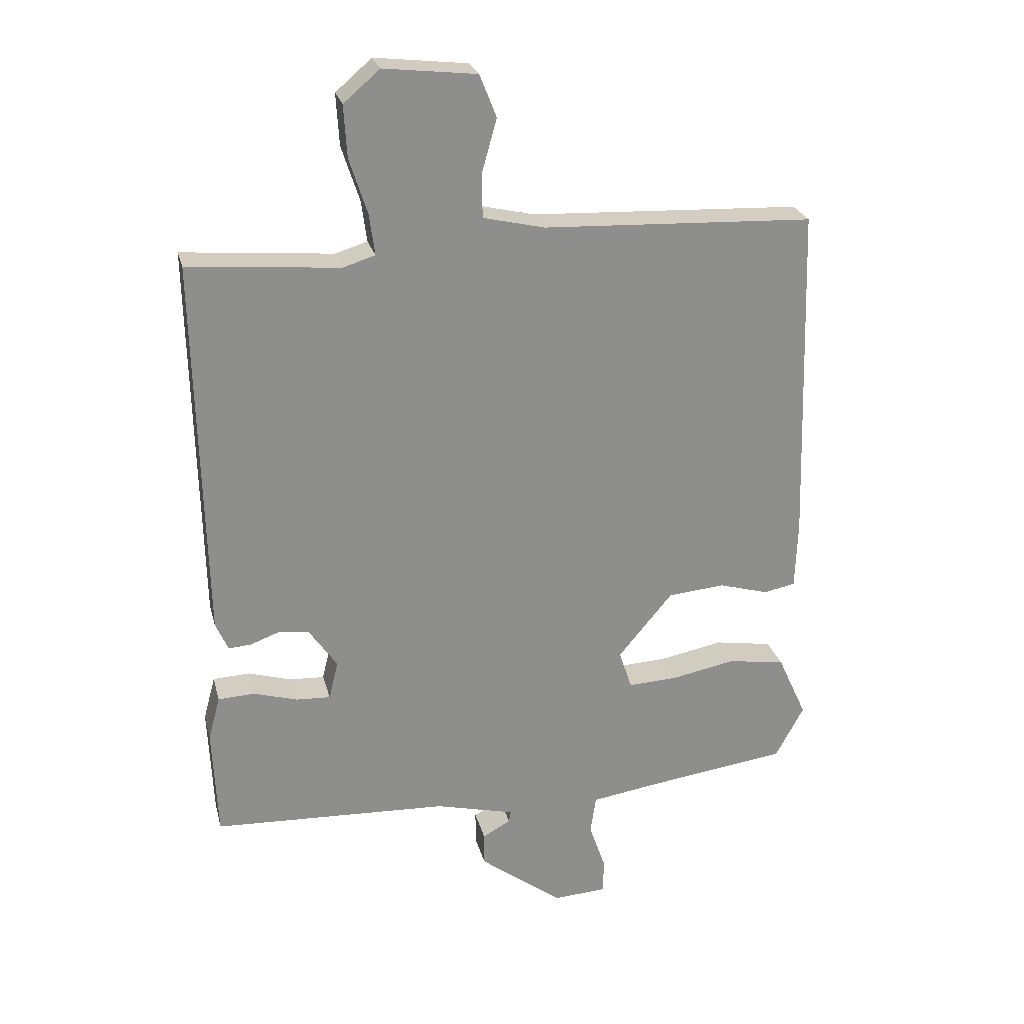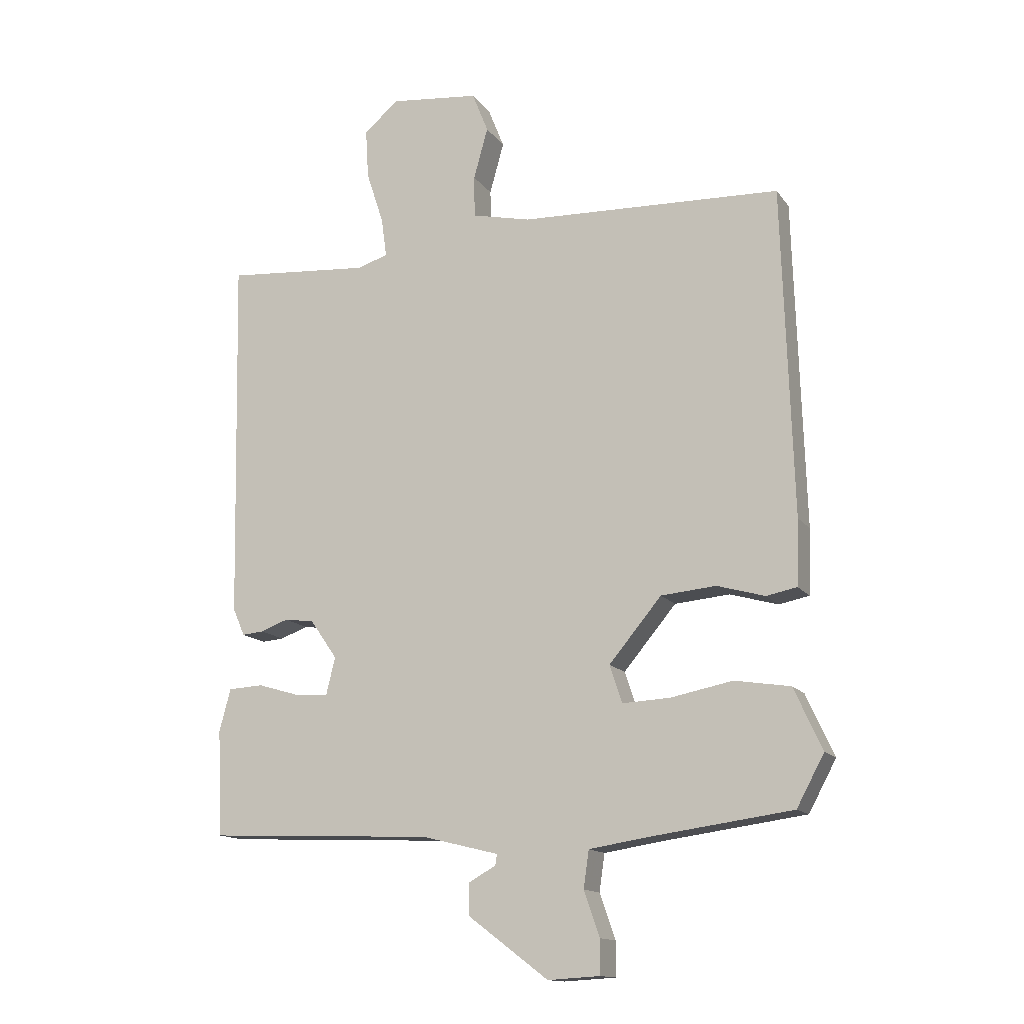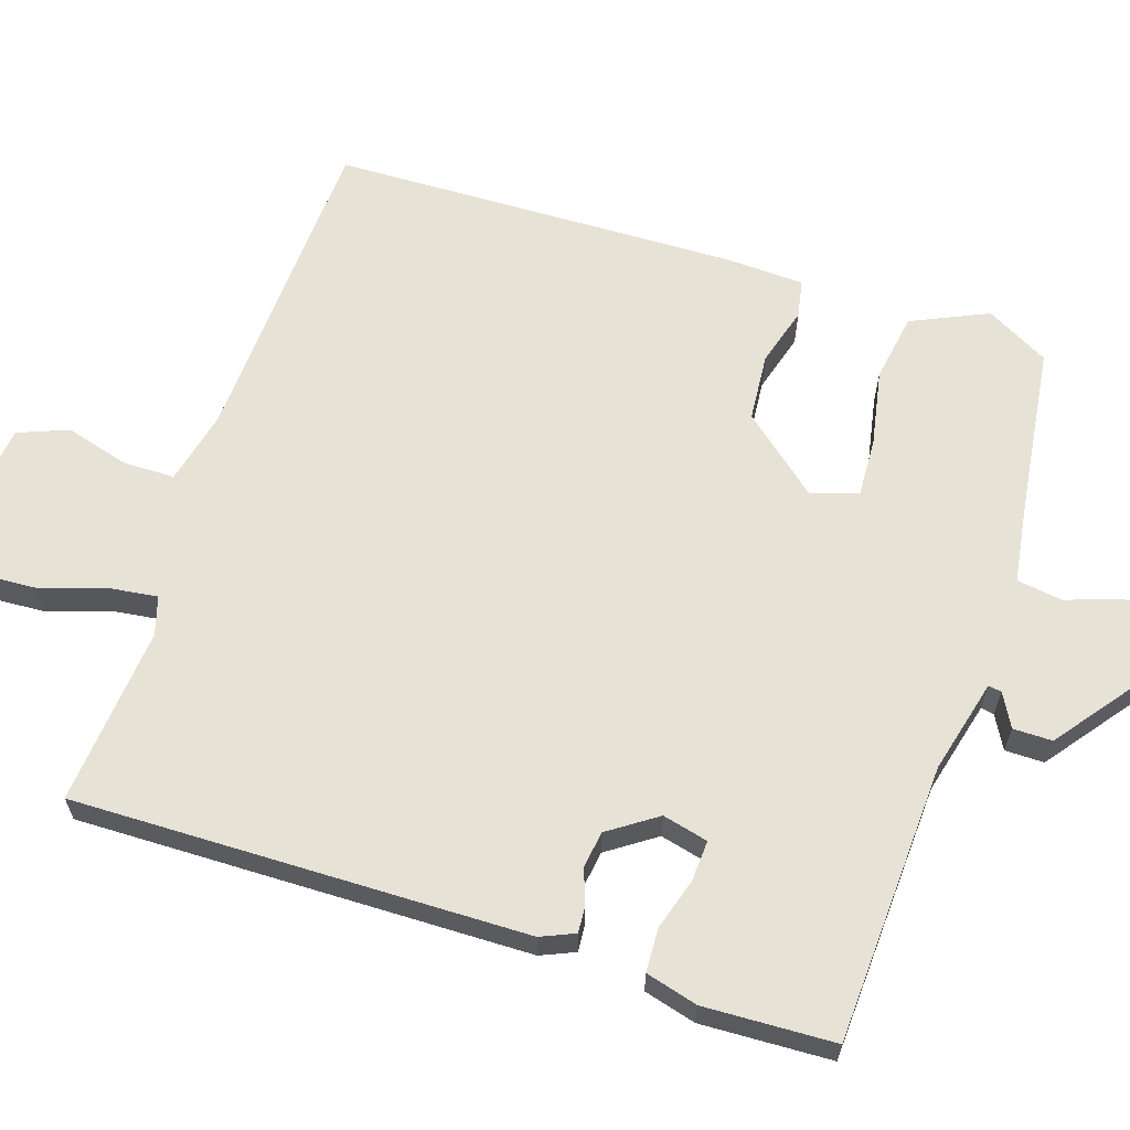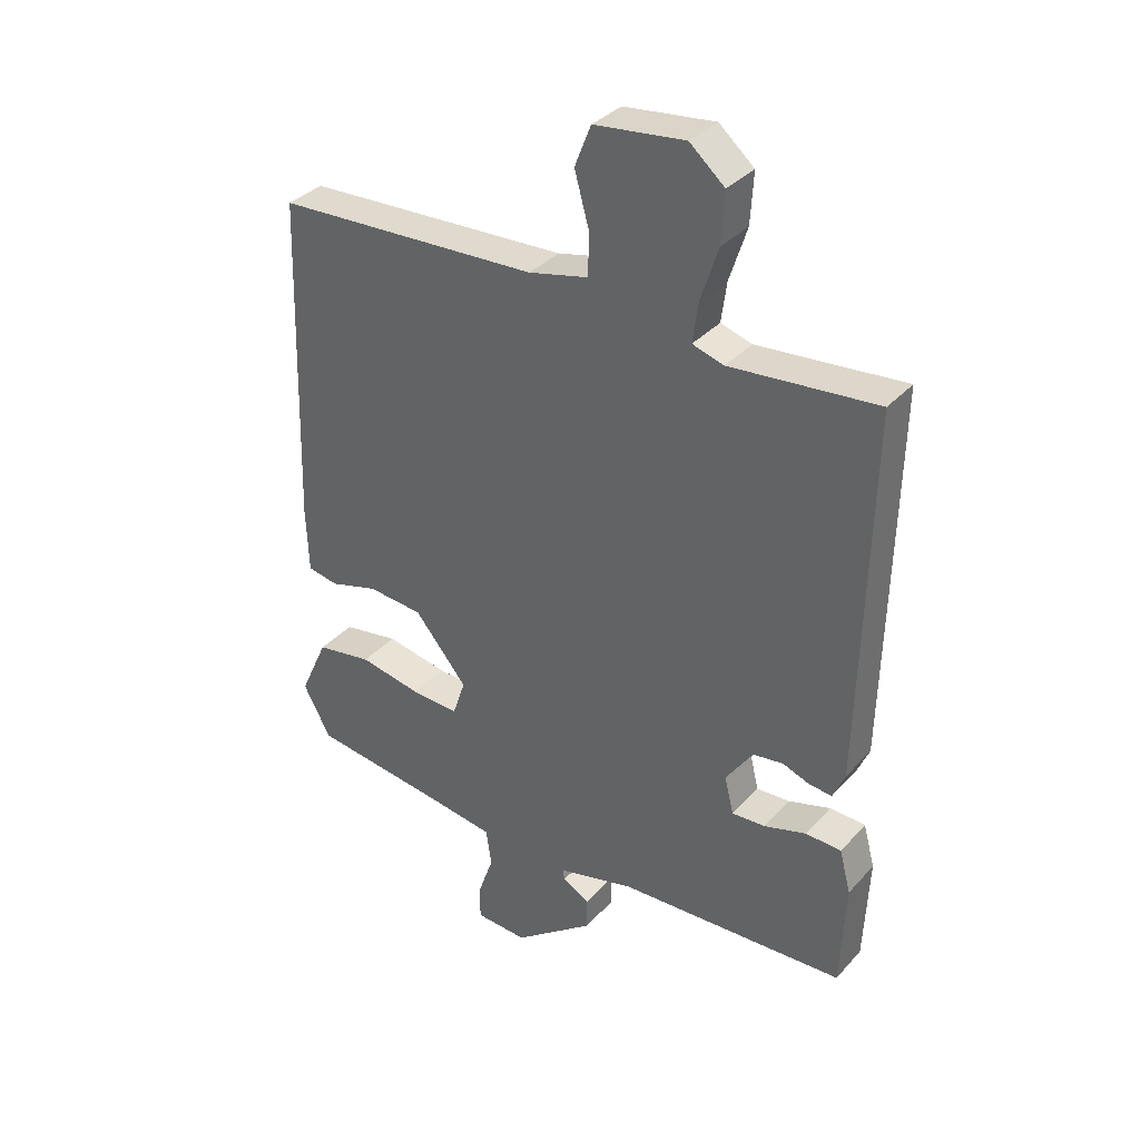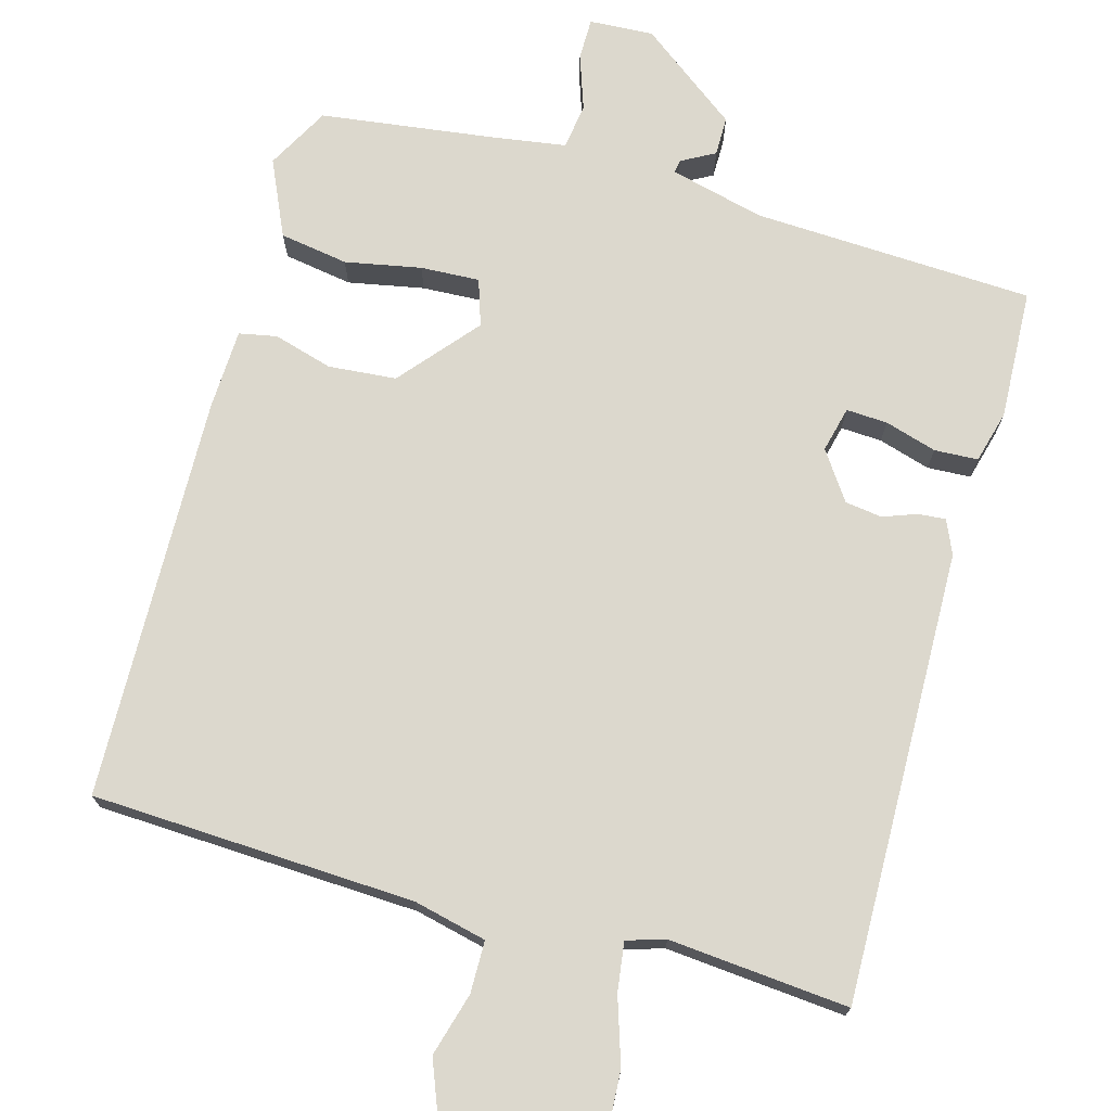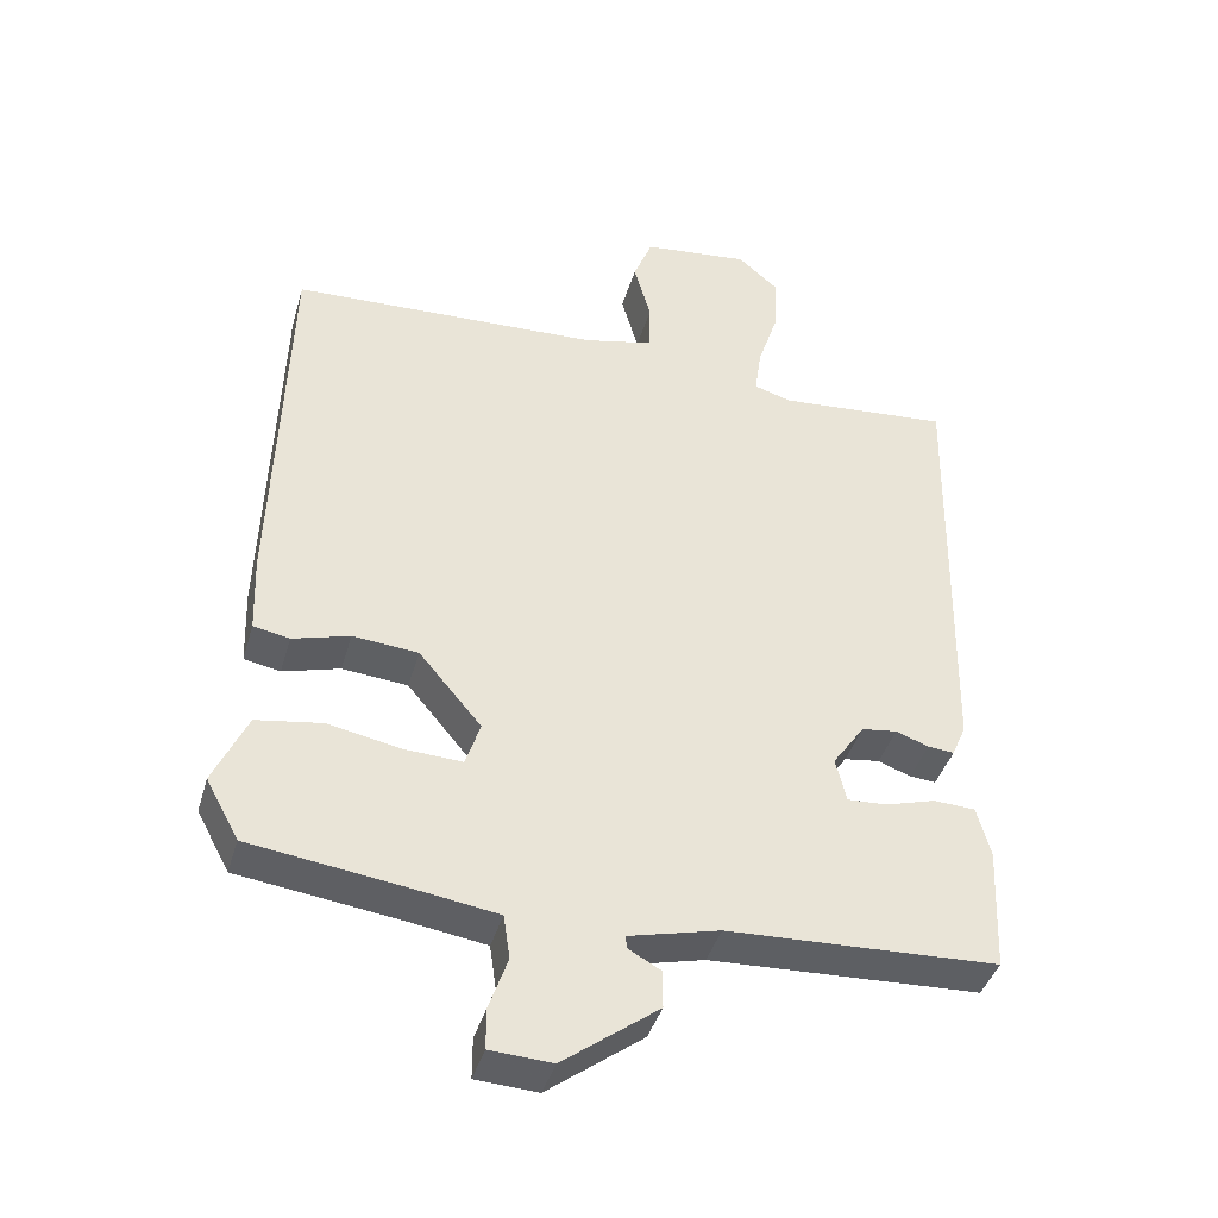
<metadata>
{"format":"obj","ext":"obj","renderer":"f3d","projection":"perspective","resolution":1024,"background":"white","views":[{"elev":25.2,"azim":166.4,"up":"+Z"},{"elev":-14.2,"azim":-157.0,"up":"+Z"},{"elev":63.2,"azim":108.3,"up":"+Y"},{"elev":34.8,"azim":35.6,"up":"+Z"},{"elev":72.4,"azim":15.7,"up":"+Y"},{"elev":-41.1,"azim":-15.9,"up":"+Z"}]}
</metadata>
<code>
v 0.5 0.07 0.5
v 0.487 0.07 -0.113
v 0.467 0.07 -0.159
v 0.43 0.07 -0.156
v 0.384 0.07 -0.139
v 0.334 0.07 -0.146
v 0.289 0.07 -0.211
v 0.304 0.07 -0.273
v 0.36 0.07 -0.27
v 0.43 0.07 -0.249
v 0.489 0.07 -0.252
v 0.508 0.07 -0.323
v 0.5 0.07 -0.5
v 0.12 0.07 -0.517
v -0.008 0.07 -0.549
v -0.005 0.07 -0.567
v 0.04 0.07 -0.592
v 0.04 0.07 -0.645
v -0.094 0.07 -0.746
v -0.181 0.07 -0.741
v -0.181 0.07 -0.684
v -0.155 0.07 -0.609
v -0.164 0.07 -0.547
v -0.269 0.07 -0.531
v -0.5 0.07 -0.5
v -0.546 0.07 -0.415
v -0.499 0.07 -0.312
v -0.406 0.07 -0.297
v -0.303 0.07 -0.317
v -0.223 0.07 -0.321
v -0.202 0.07 -0.258
v -0.29 0.07 -0.153
v -0.382 0.07 -0.145
v -0.462 0.07 -0.168
v -0.513 0.07 -0.158
v -0.517 0.07 -0.049
v -0.5 0.07 0.5
v -0.063 0.07 0.519
v 0.036 0.07 0.542
v 0.037 0.07 0.612
v 0.013 0.07 0.698
v 0.04 0.07 0.766
v 0.19 0.07 0.783
v 0.248 0.07 0.733
v 0.243 0.07 0.65
v 0.214 0.07 0.561
v 0.205 0.07 0.495
v 0.257 0.07 0.479
v 0.5 0 0.5
v 0.487 0 -0.113
v 0.467 0 -0.159
v 0.43 0 -0.156
v 0.384 0 -0.139
v 0.334 0 -0.146
v 0.289 0 -0.211
v 0.304 0 -0.273
v 0.36 0 -0.27
v 0.43 0 -0.249
v 0.489 0 -0.252
v 0.508 0 -0.323
v 0.5 0 -0.5
v 0.12 0 -0.517
v -0.008 0 -0.549
v -0.005 0 -0.567
v 0.04 0 -0.592
v 0.04 0 -0.645
v -0.094 0 -0.746
v -0.181 0 -0.741
v -0.181 0 -0.684
v -0.155 0 -0.609
v -0.164 0 -0.547
v -0.269 0 -0.531
v -0.5 0 -0.5
v -0.546 0 -0.415
v -0.499 0 -0.312
v -0.406 0 -0.297
v -0.303 0 -0.317
v -0.223 0 -0.321
v -0.202 0 -0.258
v -0.29 0 -0.153
v -0.382 0 -0.145
v -0.462 0 -0.168
v -0.513 0 -0.158
v -0.517 0 -0.049
v -0.5 0 0.5
v -0.063 0 0.519
v 0.036 0 0.542
v 0.037 0 0.612
v 0.013 0 0.698
v 0.04 0 0.766
v 0.19 0 0.783
v 0.248 0 0.733
v 0.243 0 0.65
v 0.214 0 0.561
v 0.205 0 0.495
v 0.257 0 0.479
f 44 45 46
f 43 44 46
f 42 43 46
f 41 42 46
f 40 41 46
f 39 40 46 47
f 38 39 47 48
f 37 38 48
f 36 37 48
f 35 36 48
f 34 35 48
f 33 34 48
f 27 28 29
f 26 27 29
f 25 26 29
f 24 25 29
f 23 24 29 30
f 20 21 22
f 19 20 22
f 18 19 22
f 17 18 22
f 16 17 22
f 15 16 22 23
f 23 30 31
f 15 23 31
f 14 15 31
f 12 13 14
f 11 12 14
f 10 11 14
f 9 10 14
f 3 4 5
f 2 3 5
f 1 2 5
f 48 1 5
f 48 5 6
f 33 48 6
f 32 33 6
f 8 9 14
f 14 31 32
f 8 14 32
f 7 8 32
f 6 7 32
f 94 93 92
f 94 92 91
f 94 91 90
f 94 90 89
f 94 89 88
f 95 94 88 87
f 96 95 87 86
f 96 86 85
f 96 85 84
f 96 84 83
f 96 83 82
f 96 82 81
f 77 76 75
f 77 75 74
f 77 74 73
f 77 73 72
f 78 77 72 71
f 70 69 68
f 70 68 67
f 70 67 66
f 70 66 65
f 70 65 64
f 71 70 64 63
f 79 78 71
f 79 71 63
f 79 63 62
f 62 61 60
f 62 60 59
f 62 59 58
f 62 58 57
f 53 52 51
f 53 51 50
f 53 50 49
f 53 49 96
f 54 53 96
f 54 96 81
f 54 81 80
f 62 57 56
f 80 79 62
f 80 62 56
f 80 56 55
f 80 55 54
f 1 49 50 2
f 2 50 51 3
f 3 51 52 4
f 4 52 53 5
f 5 53 54 6
f 6 54 55 7
f 7 55 56 8
f 8 56 57 9
f 9 57 58 10
f 10 58 59 11
f 11 59 60 12
f 12 60 61 13
f 13 61 62 14
f 14 62 63 15
f 15 63 64 16
f 16 64 65 17
f 17 65 66 18
f 18 66 67 19
f 19 67 68 20
f 20 68 69 21
f 21 69 70 22
f 22 70 71 23
f 23 71 72 24
f 24 72 73 25
f 25 73 74 26
f 26 74 75 27
f 27 75 76 28
f 28 76 77 29
f 29 77 78 30
f 30 78 79 31
f 31 79 80 32
f 32 80 81 33
f 33 81 82 34
f 34 82 83 35
f 35 83 84 36
f 36 84 85 37
f 37 85 86 38
f 38 86 87 39
f 39 87 88 40
f 40 88 89 41
f 41 89 90 42
f 42 90 91 43
f 43 91 92 44
f 44 92 93 45
f 45 93 94 46
f 46 94 95 47
f 47 95 96 48
f 48 96 49 1

</code>
